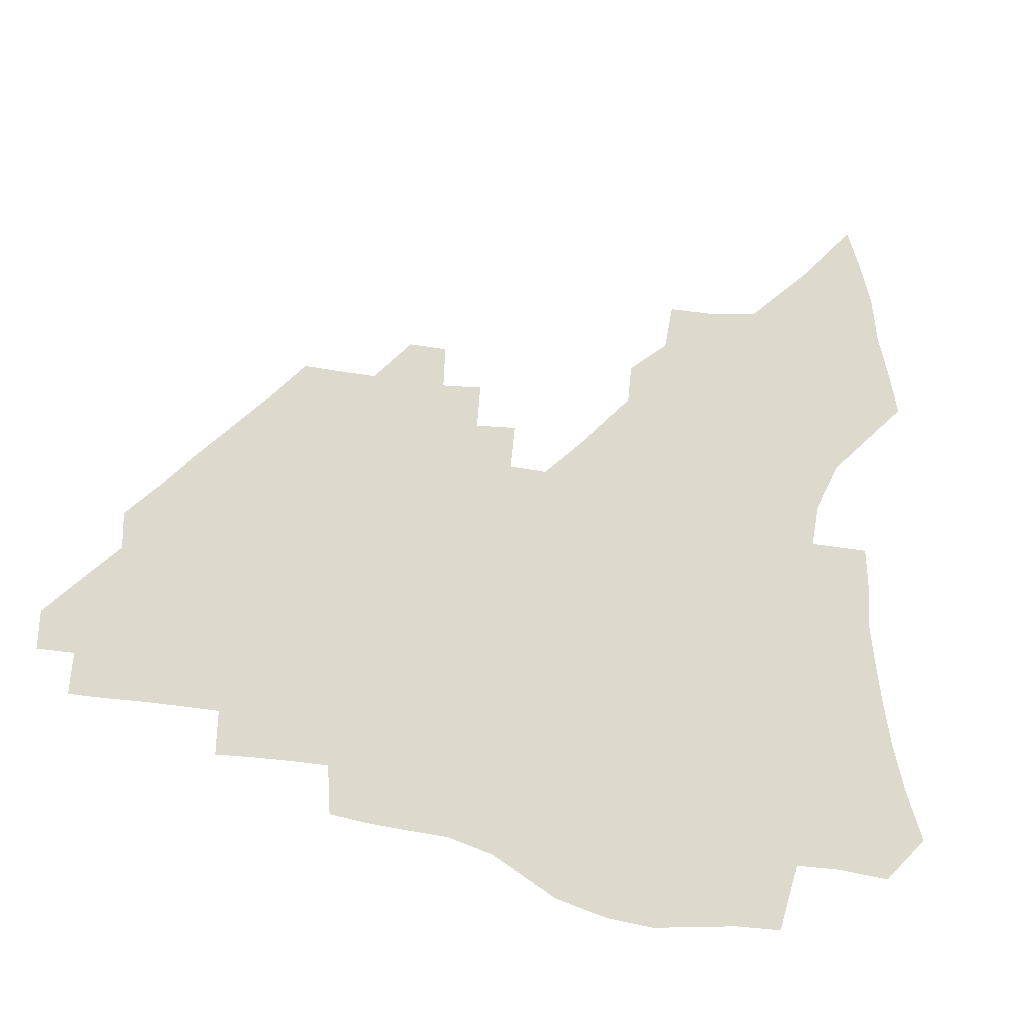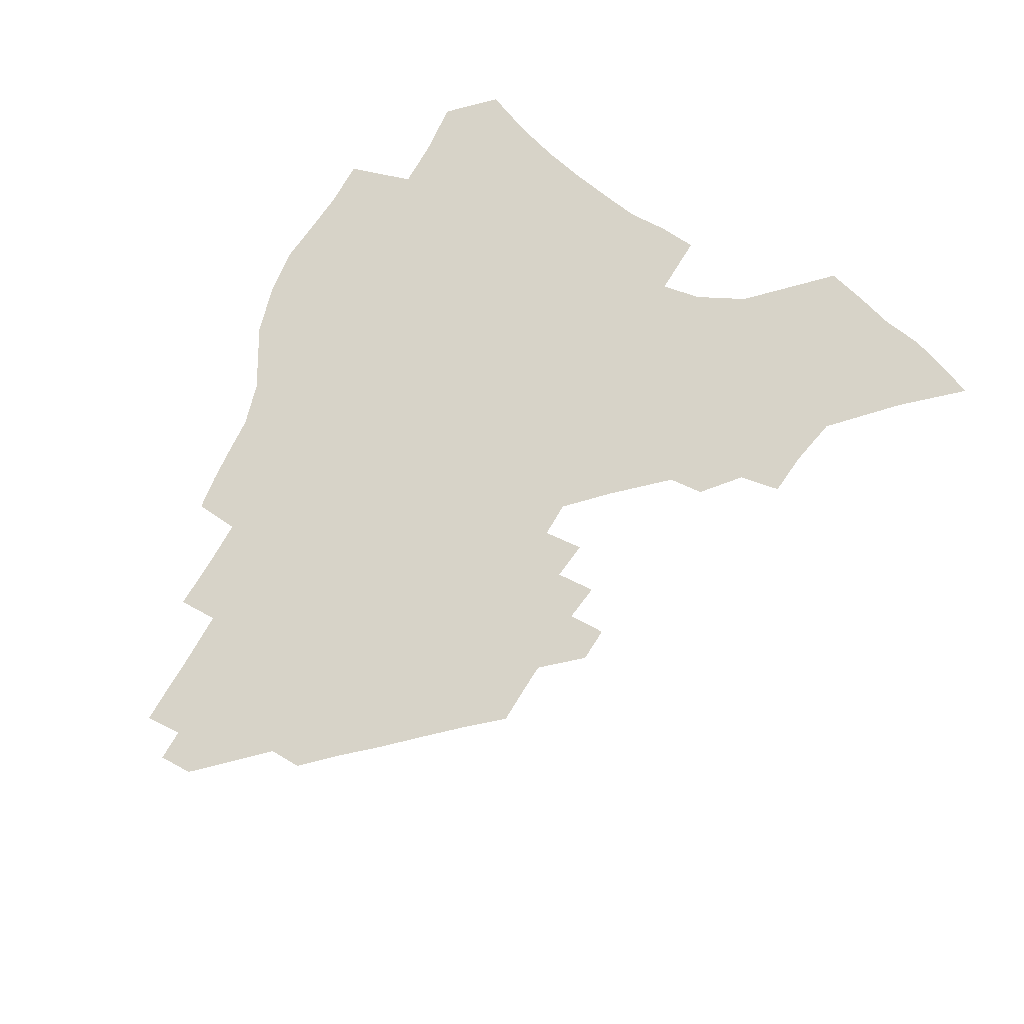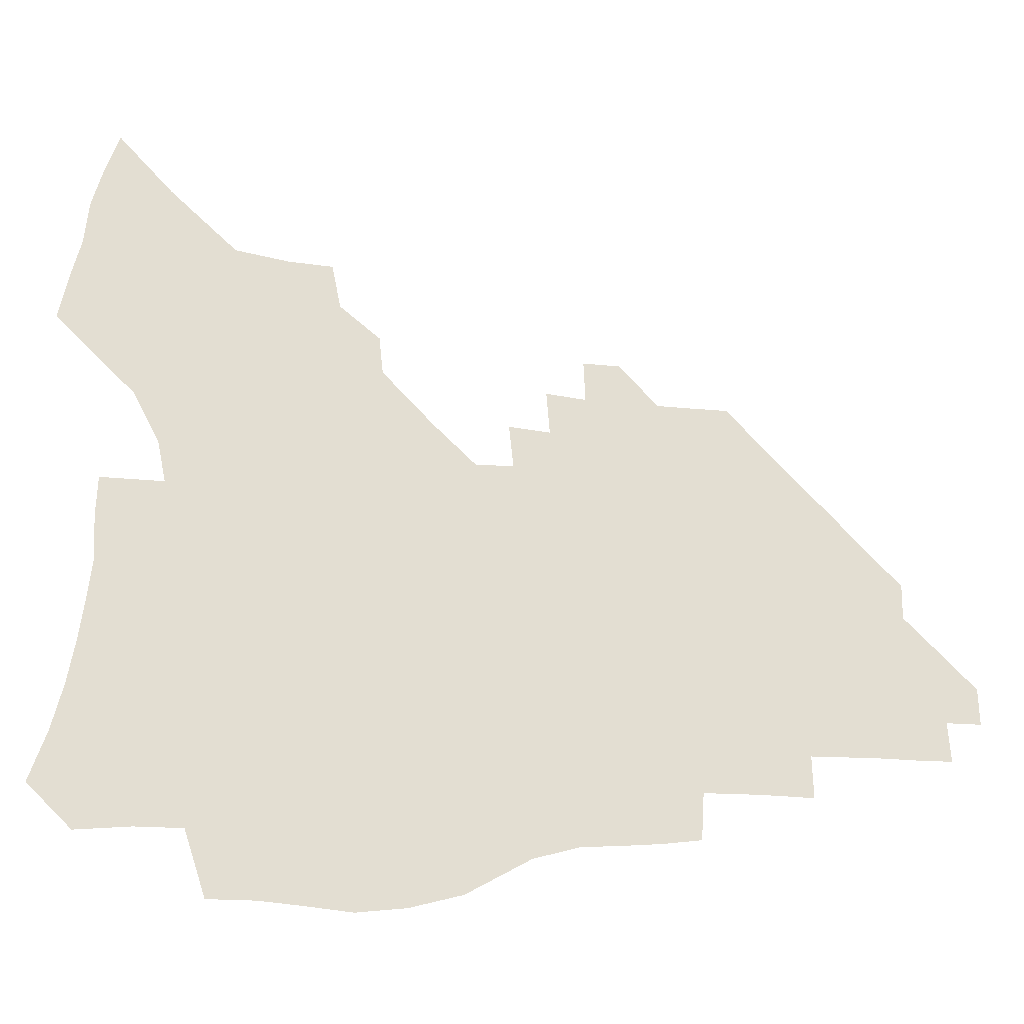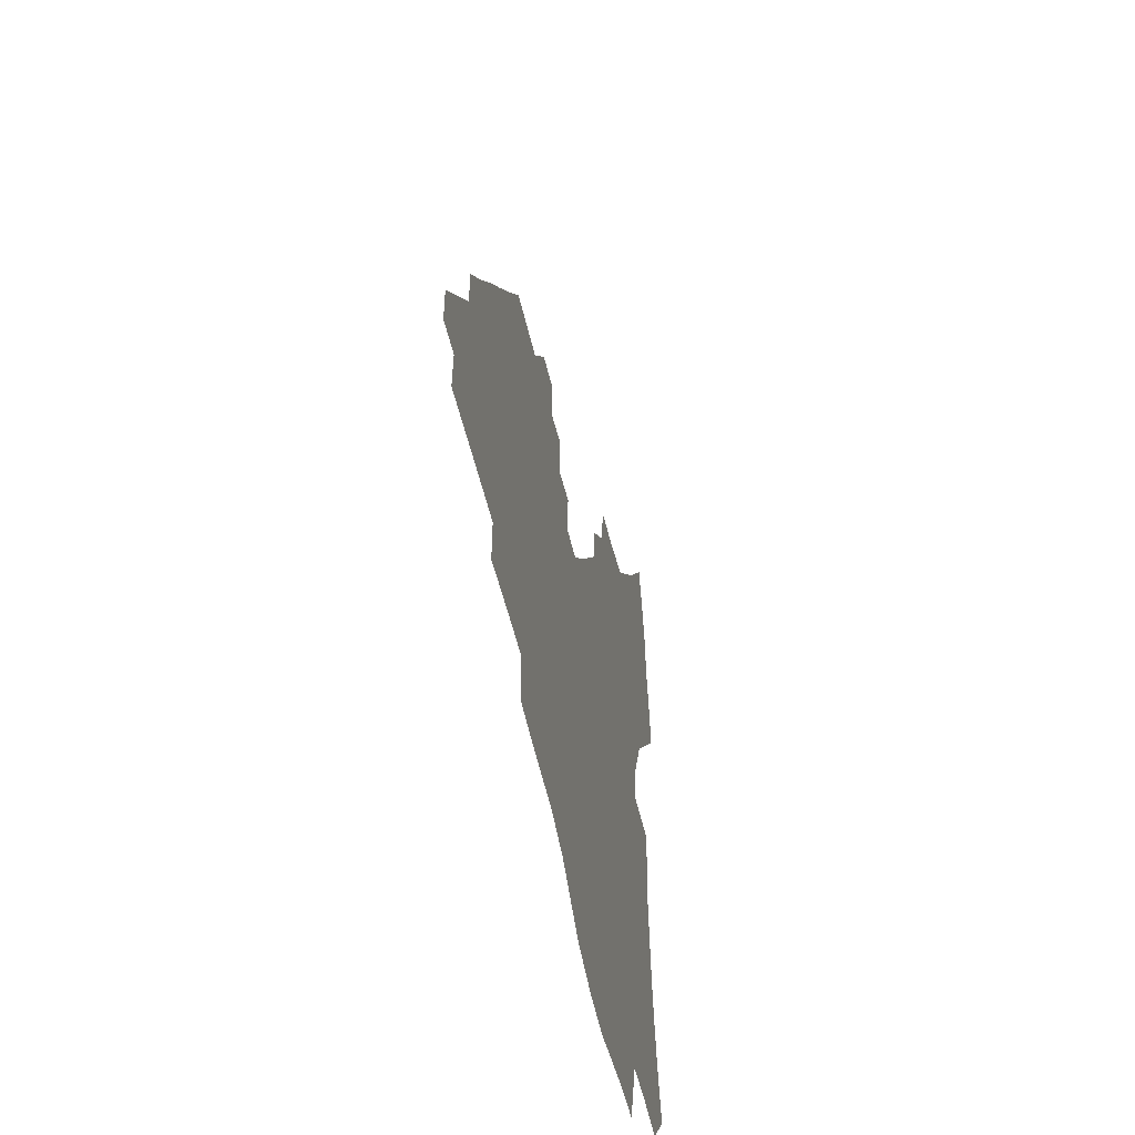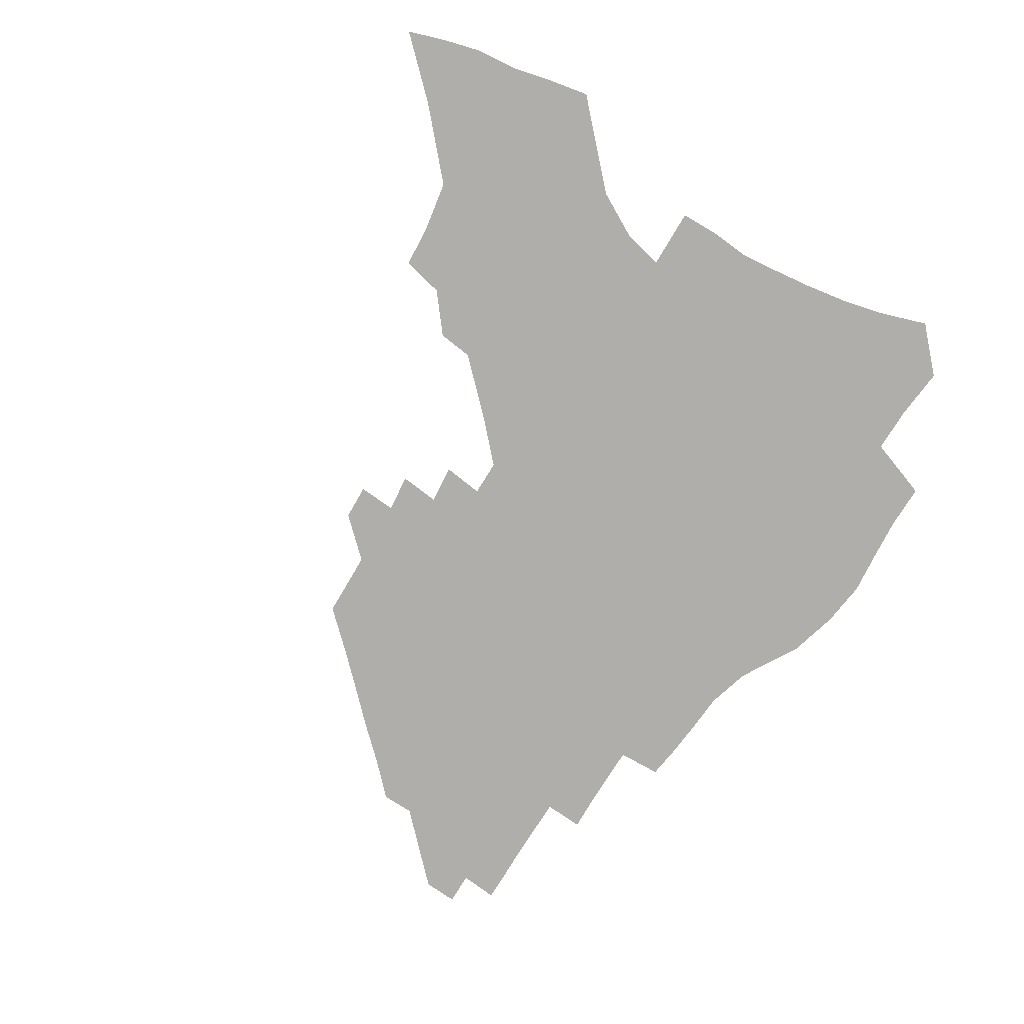
<metadata>
{"format":"obj","ext":"obj","renderer":"f3d","projection":"perspective","resolution":1024,"background":"white","views":[{"elev":-22.5,"azim":156.7,"up":"+Y"},{"elev":76.7,"azim":120.0,"up":"+Z"},{"elev":-21.5,"azim":-5.3,"up":"+Y"},{"elev":-45.7,"azim":101.2,"up":"+Y"},{"elev":-77.8,"azim":-122.8,"up":"+Z"}]}
</metadata>
<code>
v 371.3 245.2 0
v 372.9 249.6 0
v 373.9 253.7 0
v 374.7 257.6 0
v 375.2 261.4 0
v 375.6 265.2 0
v 375.4 268.9 0
v 375.6 272.5 0
v 375.3 241.2 0
v 377.1 245.9 0
v 378.2 250.1 0
v 379.2 254 0
v 379.8 257.8 0
v 380.2 261.5 0
v 381 265.2 0
v 381.3 268.8 0
v 381.2 272.3 0
v 380.5 276.1 0
v 378.1 280.6 0
v 370.9 287.8 0
v 371.7 291.6 0
v 372.7 295.4 0
v 373.1 299.2 0
v 374.2 302.8 0
v 375.4 306.3 0
v 380.2 241.6 0
v 381.7 246.1 0
v 383 250.4 0
v 383.8 254.2 0
v 384.2 257.8 0
v 384.7 261.5 0
v 385.7 265.2 0
v 385.9 268.7 0
v 385.7 272.2 0
v 385.6 275.8 0
v 385.6 279.3 0
v 384.2 283.5 0
v 381.7 288.5 0
v 379.5 293.4 0
v 380 297.1 0
v 380.3 300.9 0
v 384.5 241.5 0
v 386 246.2 0
v 386.9 250.2 0
v 387.6 254 0
v 388.2 257.8 0
v 388.8 261.4 0
v 389.7 265.2 0
v 390 268.6 0
v 389.9 272.1 0
v 390 275.6 0
v 389.8 279.1 0
v 389 283 0
v 388.4 286.8 0
v 387.4 290.9 0
v 386.4 295.2 0
v 386.4 235.7 0
v 388.9 241.8 0
v 390.1 246.1 0
v 390.9 250.1 0
v 391.3 253.9 0
v 392.1 257.7 0
v 392.7 261.3 0
v 393.7 265.1 0
v 394.1 268.6 0
v 394 272 0
v 393.9 275.5 0
v 393.6 279 0
v 392.9 282.9 0
v 392.9 286.3 0
v 392.3 290 0
v 391.2 294.2 0
v 390.7 235.6 0
v 392.9 241.5 0
v 394.2 246.2 0
v 394.9 250.1 0
v 395.5 254 0
v 396 257.7 0
v 396.8 261.4 0
v 397.7 265.1 0
v 398.1 268.5 0
v 398 271.9 0
v 397.5 275.5 0
v 397.1 279.2 0
v 396.6 283 0
v 396.3 286.5 0
v 396 289.9 0
v 395.2 293.9 0
v 394.7 235.2 0
v 397.1 241.6 0
v 398.4 246.3 0
v 399.2 250.4 0
v 399.6 254.2 0
v 400.4 258 0
v 400.8 261.5 0
v 401.5 265.1 0
v 401.7 268.4 0
v 401.8 271.7 0
v 401.5 275.1 0
v 400.8 279 0
v 400 283.5 0
v 399.6 286.9 0
v 398.6 234.8 0
v 401.5 242.1 0
v 402.7 246.8 0
v 403.5 250.9 0
v 403.8 254.5 0
v 404.6 258.3 0
v 404.9 261.8 0
v 405.2 265.1 0
v 405.3 268.3 0
v 405.3 271.6 0
v 405 275 0
v 404.6 278.6 0
v 403 235.2 0
v 405.8 242.6 0
v 407.2 247.6 0
v 407.6 251.3 0
v 408 254.9 0
v 408.3 258.4 0
v 408.4 261.8 0
v 408.5 265.1 0
v 408.6 268.3 0
v 408.5 271.6 0
v 408.4 274.9 0
v 407.7 236.4 0
v 410.3 243.7 0
v 411.1 248 0
v 411.4 251.6 0
v 411.6 255.1 0
v 411.6 258.4 0
v 411.8 261.8 0
v 411.8 265 0
v 412 268.3 0
v 411.9 271.6 0
v 411.7 274.9 0
v 411.4 278.7 0
v 413.3 239.6 0
v 414.4 244.6 0
v 414.7 248.3 0
v 414.9 251.8 0
v 415.1 255.3 0
v 415 258.5 0
v 415.2 261.8 0
v 415.2 265.1 0
v 415.2 268.3 0
v 415.1 271.6 0
v 415 274.9 0
v 415 278.3 0
v 414.7 282.1 0
v 417.4 240.7 0
v 418 245 0
v 418.1 248.5 0
v 418.2 251.9 0
v 418.3 255.3 0
v 418.4 258.6 0
v 418.5 261.8 0
v 418.4 265.1 0
v 418.5 268.3 0
v 418.5 271.5 0
v 418.4 274.8 0
v 418.3 278.2 0
v 418.2 281.6 0
v 418.1 285.2 0
v 420.9 240.9 0
v 421.3 245.2 0
v 421.4 248.7 0
v 421.6 252.1 0
v 421.6 255.4 0
v 421.6 258.6 0
v 421.6 261.8 0
v 421.7 265 0
v 421.6 268.3 0
v 421.7 271.4 0
v 421.6 274.7 0
v 421.6 278 0
v 421.5 281.4 0
v 421.4 285 0
v 424.3 241.1 0
v 424.6 245.3 0
v 424.7 248.8 0
v 424.8 252.2 0
v 424.9 255.4 0
v 424.9 258.6 0
v 424.9 261.8 0
v 424.9 265 0
v 424.9 268.2 0
v 424.9 271.4 0
v 424.8 274.6 0
v 424.8 277.9 0
v 424.8 281.3 0
v 427.7 241.5 0
v 427.9 245.6 0
v 428 249 0
v 428 252.2 0
v 428 255.5 0
v 428 258.7 0
v 428 261.8 0
v 428 265 0
v 428.1 268.1 0
v 428 271.5 0
v 428 274.6 0
v 428 277.8 0
v 427.9 281.1 0
v 431.1 245.6 0
v 431.1 249.1 0
v 431.1 252.2 0
v 431.2 255.5 0
v 431.2 258.7 0
v 431.2 261.8 0
v 431.2 265 0
v 431.2 268.1 0
v 431.1 271.4 0
v 431.1 274.5 0
v 431.1 277.7 0
v 431.1 281 0
v 434.2 245.5 0
v 434.2 249.1 0
v 434.2 252.4 0
v 434.2 255.6 0
v 434.2 258.7 0
v 434.2 261.8 0
v 434.2 264.9 0
v 434.2 268 0
v 434.2 271.2 0
v 434.2 274.4 0
v 434.2 277.5 0
v 437.4 245.3 0
v 437.3 249 0
v 437.3 252.3 0
v 437.2 255.6 0
v 437.2 258.7 0
v 437.2 261.8 0
v 437.2 264.9 0
v 437.2 268 0
v 437.2 271.1 0
v 437.2 274.3 0
v 440.4 249 0
v 440.3 252.4 0
v 440.2 255.6 0
v 440.2 258.7 0
v 440.2 261.8 0
v 440.2 264.9 0
v 440.2 267.9 0
v 440.2 271.1 0
v 443.5 249 0
v 443.3 252.4 0
v 443.2 255.6 0
v 443.2 258.7 0
v 443.2 261.8 0
v 443.1 264.8 0
v 443.1 267.9 0
v 446.6 248.9 0
v 446.3 252.3 0
v 446.2 255.5 0
v 446.2 258.7 0
v 446.1 261.8 0
v 446.1 264.8 0
v 449.6 248.9 0
v 449.3 252.3 0
v 449.3 255.5 0
v 449.1 258.7 0
v 452.4 252.2 0
v 452.3 255.4 0
f 9 10 1
f 1 10 2
f 10 11 2
f 2 11 3
f 11 12 3
f 3 12 4
f 12 13 4
f 4 13 5
f 13 14 5
f 5 14 6
f 14 15 6
f 6 15 7
f 15 16 7
f 7 16 8
f 16 17 8
f 9 26 10
f 26 27 10
f 10 27 11
f 27 28 11
f 11 28 12
f 28 29 12
f 12 29 13
f 29 30 13
f 13 30 14
f 30 31 14
f 14 31 15
f 31 32 15
f 15 32 16
f 32 33 16
f 16 33 17
f 33 34 17
f 17 34 18
f 34 35 18
f 18 35 19
f 35 36 19
f 19 36 20
f 36 37 20
f 20 37 21
f 37 38 21
f 21 38 22
f 38 39 22
f 22 39 23
f 39 40 23
f 23 40 24
f 40 41 24
f 24 41 25
f 26 42 27
f 42 43 27
f 27 43 28
f 43 44 28
f 28 44 29
f 44 45 29
f 29 45 30
f 45 46 30
f 30 46 31
f 46 47 31
f 31 47 32
f 47 48 32
f 32 48 33
f 48 49 33
f 33 49 34
f 49 50 34
f 34 50 35
f 50 51 35
f 35 51 36
f 51 52 36
f 36 52 37
f 52 53 37
f 37 53 38
f 53 54 38
f 38 54 39
f 54 55 39
f 39 55 40
f 55 56 40
f 40 56 41
f 57 58 42
f 42 58 43
f 58 59 43
f 43 59 44
f 59 60 44
f 44 60 45
f 60 61 45
f 45 61 46
f 61 62 46
f 46 62 47
f 62 63 47
f 47 63 48
f 63 64 48
f 48 64 49
f 64 65 49
f 49 65 50
f 65 66 50
f 50 66 51
f 66 67 51
f 51 67 52
f 67 68 52
f 52 68 53
f 68 69 53
f 53 69 54
f 69 70 54
f 54 70 55
f 70 71 55
f 55 71 56
f 71 72 56
f 57 73 58
f 73 74 58
f 58 74 59
f 74 75 59
f 59 75 60
f 75 76 60
f 60 76 61
f 76 77 61
f 61 77 62
f 77 78 62
f 62 78 63
f 78 79 63
f 63 79 64
f 79 80 64
f 64 80 65
f 80 81 65
f 65 81 66
f 81 82 66
f 66 82 67
f 82 83 67
f 67 83 68
f 83 84 68
f 68 84 69
f 84 85 69
f 69 85 70
f 85 86 70
f 70 86 71
f 86 87 71
f 71 87 72
f 87 88 72
f 73 89 74
f 89 90 74
f 74 90 75
f 90 91 75
f 75 91 76
f 91 92 76
f 76 92 77
f 92 93 77
f 77 93 78
f 93 94 78
f 78 94 79
f 94 95 79
f 79 95 80
f 95 96 80
f 80 96 81
f 96 97 81
f 81 97 82
f 97 98 82
f 82 98 83
f 98 99 83
f 83 99 84
f 99 100 84
f 84 100 85
f 100 101 85
f 85 101 86
f 101 102 86
f 86 102 87
f 89 103 90
f 103 104 90
f 90 104 91
f 104 105 91
f 91 105 92
f 105 106 92
f 92 106 93
f 106 107 93
f 93 107 94
f 107 108 94
f 94 108 95
f 108 109 95
f 95 109 96
f 109 110 96
f 96 110 97
f 110 111 97
f 97 111 98
f 111 112 98
f 98 112 99
f 112 113 99
f 99 113 100
f 113 114 100
f 100 114 101
f 103 115 104
f 115 116 104
f 104 116 105
f 116 117 105
f 105 117 106
f 117 118 106
f 106 118 107
f 118 119 107
f 107 119 108
f 119 120 108
f 108 120 109
f 120 121 109
f 109 121 110
f 121 122 110
f 110 122 111
f 122 123 111
f 111 123 112
f 123 124 112
f 112 124 113
f 124 125 113
f 113 125 114
f 115 126 116
f 126 127 116
f 116 127 117
f 127 128 117
f 117 128 118
f 128 129 118
f 118 129 119
f 129 130 119
f 119 130 120
f 130 131 120
f 120 131 121
f 131 132 121
f 121 132 122
f 132 133 122
f 122 133 123
f 133 134 123
f 123 134 124
f 134 135 124
f 124 135 125
f 135 136 125
f 126 138 127
f 138 139 127
f 127 139 128
f 139 140 128
f 128 140 129
f 140 141 129
f 129 141 130
f 141 142 130
f 130 142 131
f 142 143 131
f 131 143 132
f 143 144 132
f 132 144 133
f 144 145 133
f 133 145 134
f 145 146 134
f 134 146 135
f 146 147 135
f 135 147 136
f 147 148 136
f 136 148 137
f 148 149 137
f 138 151 139
f 151 152 139
f 139 152 140
f 152 153 140
f 140 153 141
f 153 154 141
f 141 154 142
f 154 155 142
f 142 155 143
f 155 156 143
f 143 156 144
f 156 157 144
f 144 157 145
f 157 158 145
f 145 158 146
f 158 159 146
f 146 159 147
f 159 160 147
f 147 160 148
f 160 161 148
f 148 161 149
f 161 162 149
f 149 162 150
f 162 163 150
f 151 165 152
f 165 166 152
f 152 166 153
f 166 167 153
f 153 167 154
f 167 168 154
f 154 168 155
f 168 169 155
f 155 169 156
f 169 170 156
f 156 170 157
f 170 171 157
f 157 171 158
f 171 172 158
f 158 172 159
f 172 173 159
f 159 173 160
f 173 174 160
f 160 174 161
f 174 175 161
f 161 175 162
f 175 176 162
f 162 176 163
f 176 177 163
f 163 177 164
f 177 178 164
f 165 179 166
f 179 180 166
f 166 180 167
f 180 181 167
f 167 181 168
f 181 182 168
f 168 182 169
f 182 183 169
f 169 183 170
f 183 184 170
f 170 184 171
f 184 185 171
f 171 185 172
f 185 186 172
f 172 186 173
f 186 187 173
f 173 187 174
f 187 188 174
f 174 188 175
f 188 189 175
f 175 189 176
f 189 190 176
f 176 190 177
f 190 191 177
f 177 191 178
f 179 192 180
f 192 193 180
f 180 193 181
f 193 194 181
f 181 194 182
f 194 195 182
f 182 195 183
f 195 196 183
f 183 196 184
f 196 197 184
f 184 197 185
f 197 198 185
f 185 198 186
f 198 199 186
f 186 199 187
f 199 200 187
f 187 200 188
f 200 201 188
f 188 201 189
f 201 202 189
f 189 202 190
f 202 203 190
f 190 203 191
f 203 204 191
f 193 205 194
f 205 206 194
f 194 206 195
f 206 207 195
f 195 207 196
f 207 208 196
f 196 208 197
f 208 209 197
f 197 209 198
f 209 210 198
f 198 210 199
f 210 211 199
f 199 211 200
f 211 212 200
f 200 212 201
f 212 213 201
f 201 213 202
f 213 214 202
f 202 214 203
f 214 215 203
f 203 215 204
f 215 216 204
f 205 217 206
f 217 218 206
f 206 218 207
f 218 219 207
f 207 219 208
f 219 220 208
f 208 220 209
f 220 221 209
f 209 221 210
f 221 222 210
f 210 222 211
f 222 223 211
f 211 223 212
f 223 224 212
f 212 224 213
f 224 225 213
f 213 225 214
f 225 226 214
f 214 226 215
f 226 227 215
f 215 227 216
f 217 228 218
f 228 229 218
f 218 229 219
f 229 230 219
f 219 230 220
f 230 231 220
f 220 231 221
f 231 232 221
f 221 232 222
f 232 233 222
f 222 233 223
f 233 234 223
f 223 234 224
f 234 235 224
f 224 235 225
f 235 236 225
f 225 236 226
f 236 237 226
f 226 237 227
f 229 238 230
f 238 239 230
f 230 239 231
f 239 240 231
f 231 240 232
f 240 241 232
f 232 241 233
f 241 242 233
f 233 242 234
f 242 243 234
f 234 243 235
f 243 244 235
f 235 244 236
f 244 245 236
f 236 245 237
f 238 246 239
f 246 247 239
f 239 247 240
f 247 248 240
f 240 248 241
f 248 249 241
f 241 249 242
f 249 250 242
f 242 250 243
f 250 251 243
f 243 251 244
f 251 252 244
f 244 252 245
f 246 253 247
f 253 254 247
f 247 254 248
f 254 255 248
f 248 255 249
f 255 256 249
f 249 256 250
f 256 257 250
f 250 257 251
f 257 258 251
f 251 258 252
f 253 259 254
f 259 260 254
f 254 260 255
f 260 261 255
f 255 261 256
f 261 262 256
f 256 262 257
f 260 263 261
f 263 264 261
f 261 264 262

</code>
